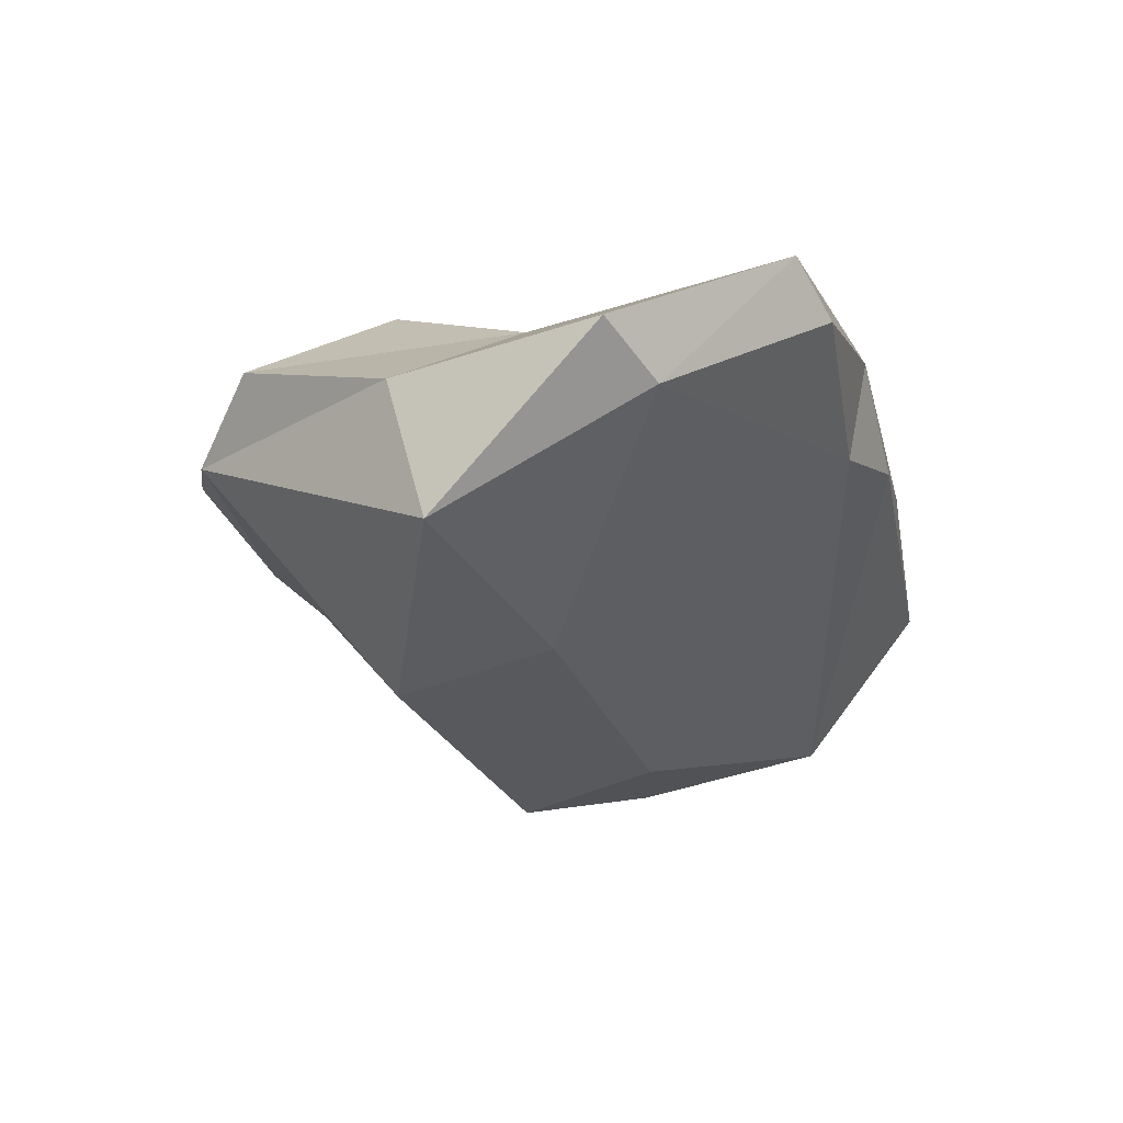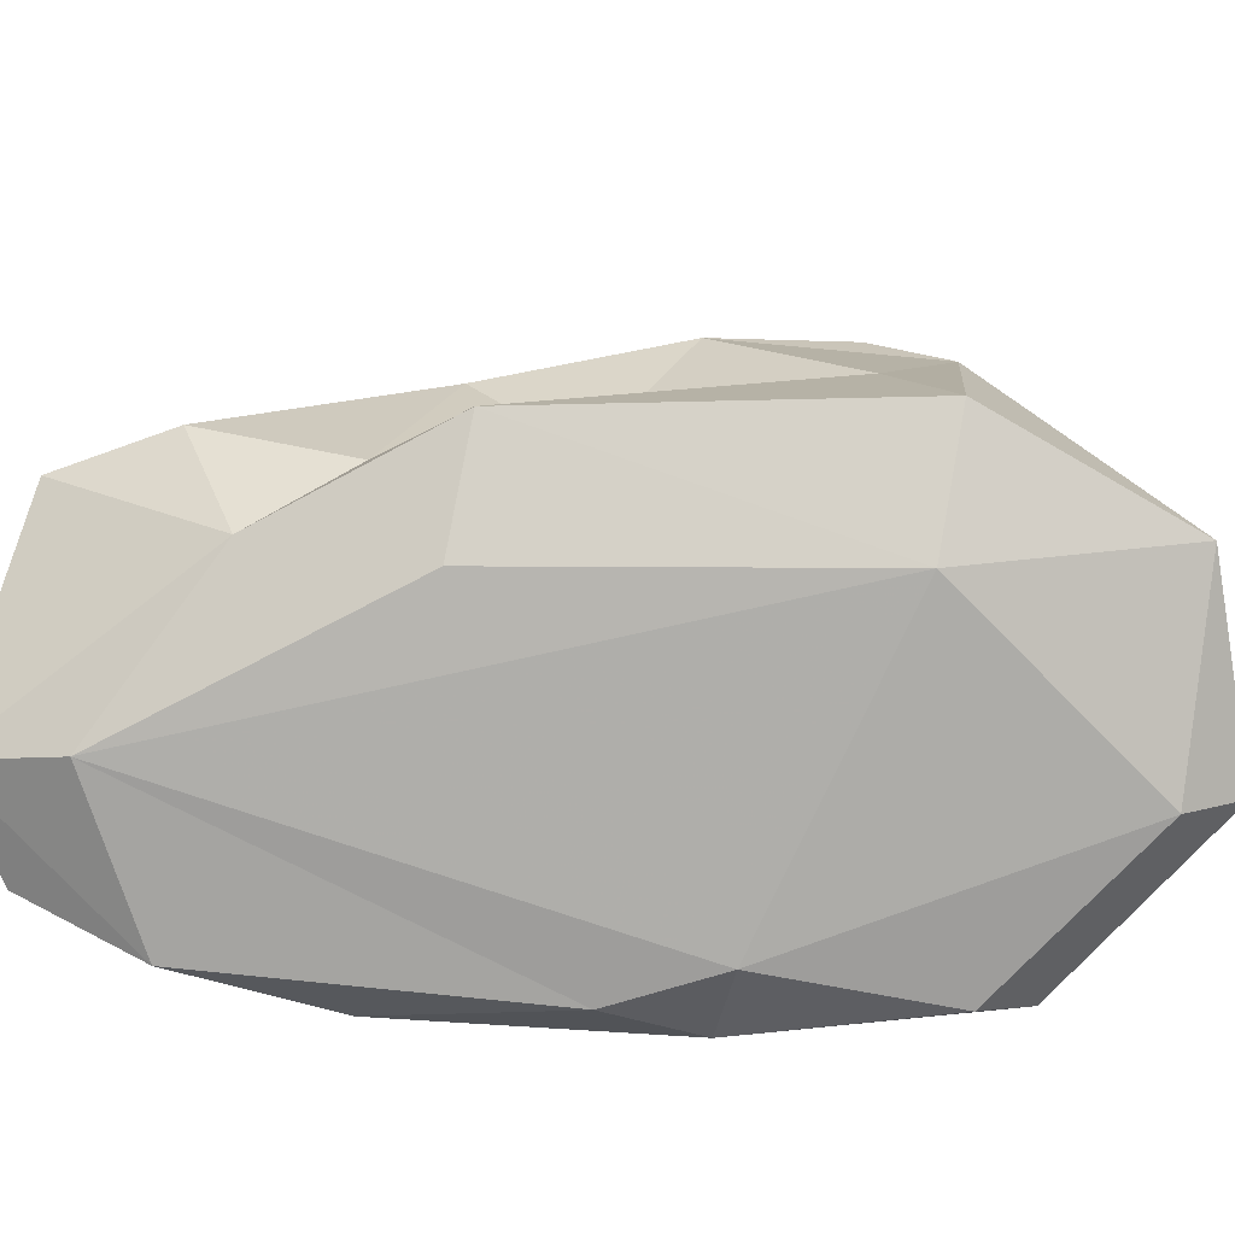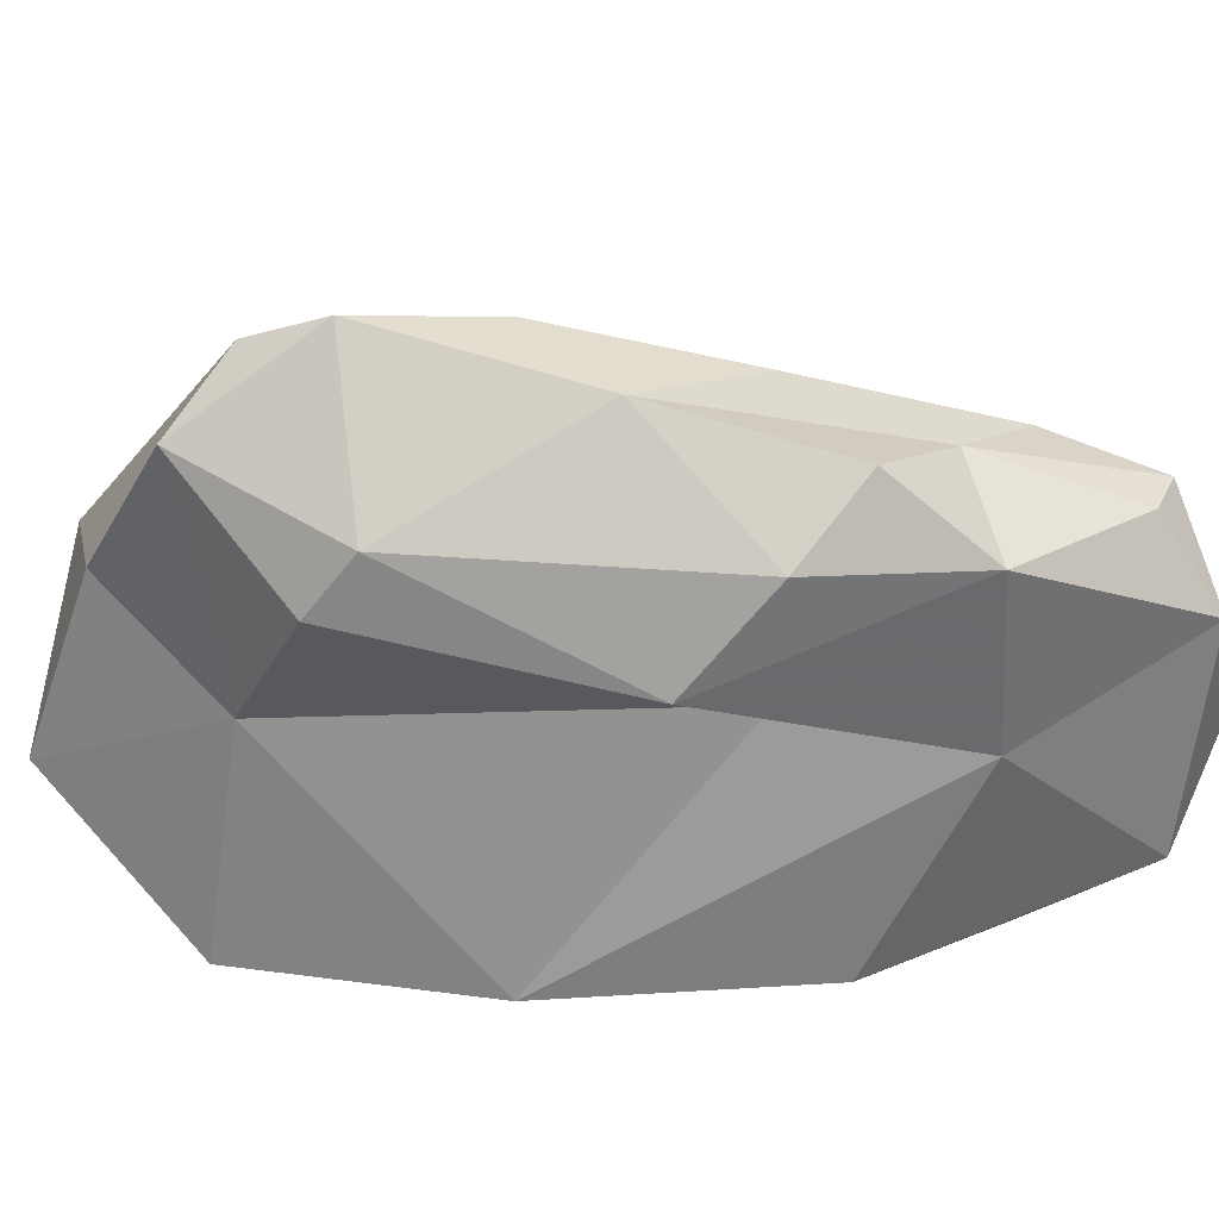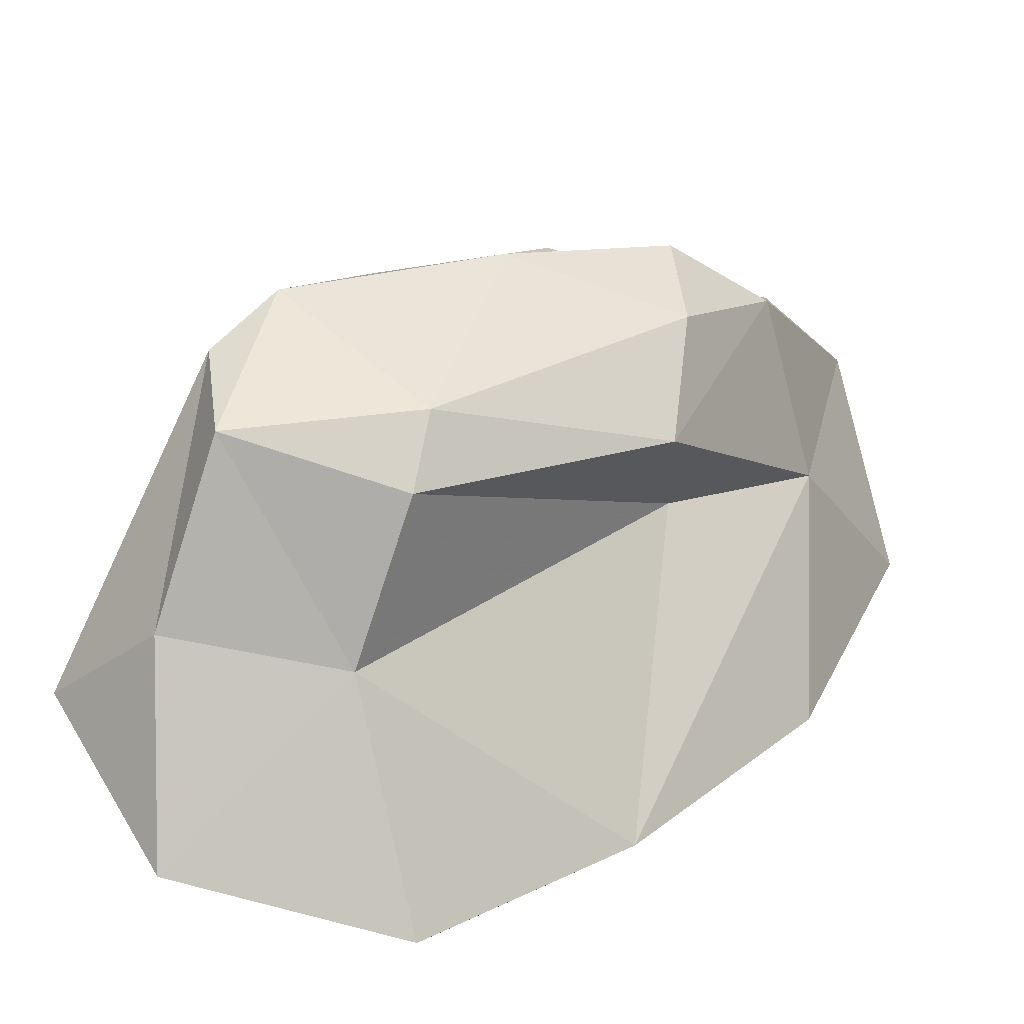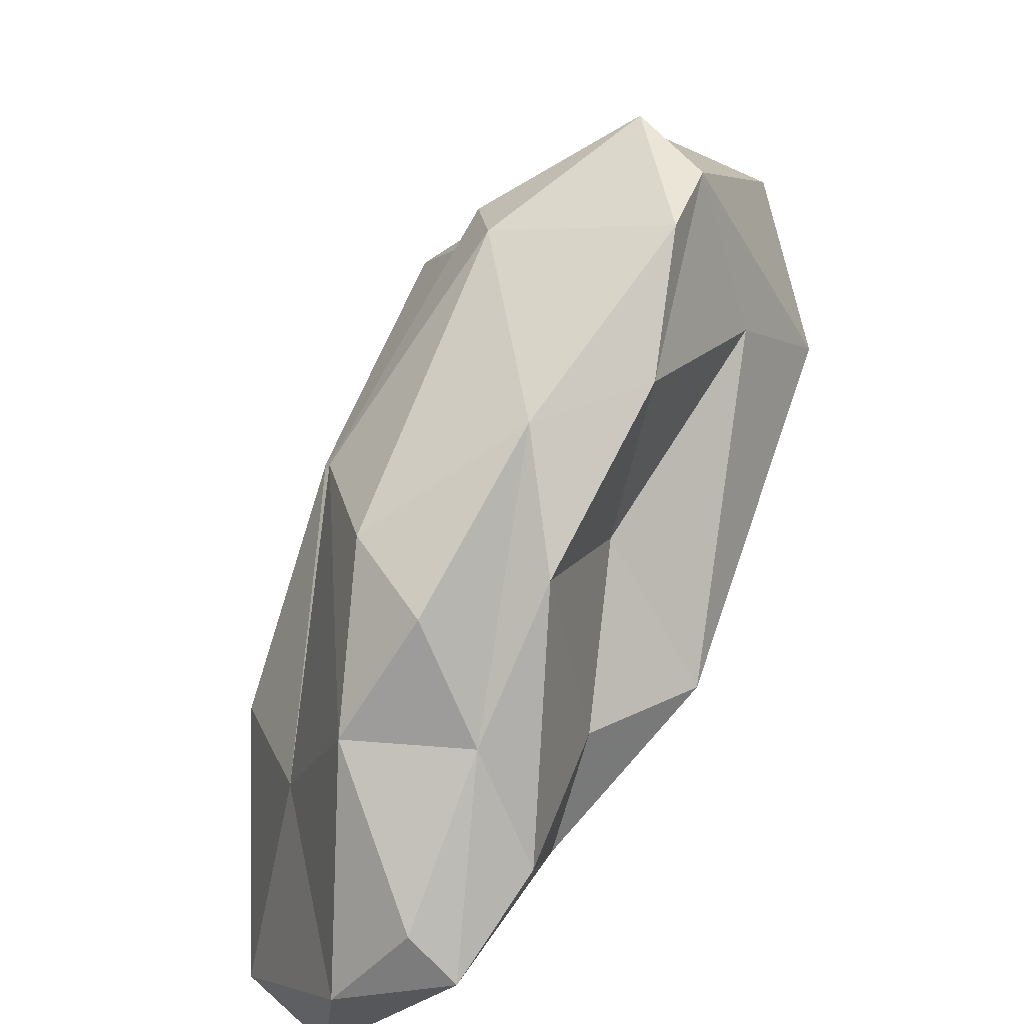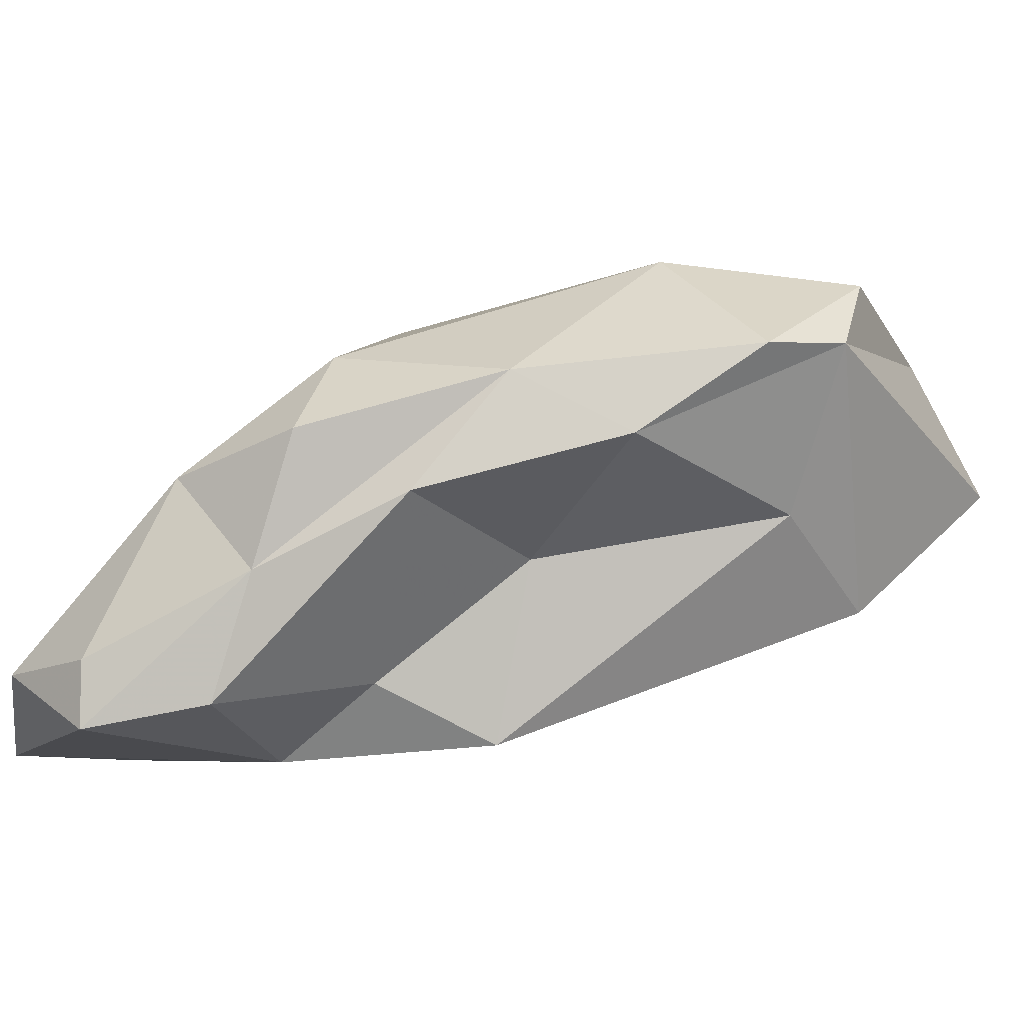
<metadata>
{"format":"obj","ext":"obj","renderer":"f3d","projection":"perspective","resolution":1024,"background":"white","views":[{"elev":35.1,"azim":115.8,"up":"+Y"},{"elev":-50.7,"azim":53.9,"up":"+Z"},{"elev":56.0,"azim":-125.2,"up":"+Z"},{"elev":27.1,"azim":-171.4,"up":"+Z"},{"elev":69.2,"azim":-17.8,"up":"+Z"},{"elev":56.5,"azim":31.3,"up":"+Z"}]}
</metadata>
<code>
v 301.7 280.1 118.9
v 302.8 278.2 119.8
v 302.7 282.4 117.8
v 303.2 278.4 123.1
v 303.6 282.8 122.3
v 306.4 290.8 118
v 305.5 277.7 124.1
v 306.1 287.8 125.3
v 303.3 285.8 118.1
v 304.7 282.3 126
v 304.9 278.7 124.7
v 306.1 285.6 127
v 306.3 288.4 117.4
v 307 281.3 126
v 307.4 279.2 124.6
v 304.6 279.6 119.1
v 306.6 283.5 127.6
v 308.2 289.8 117.6
v 310.2 290.8 127
v 310.4 291.9 125.9
v 306.4 285.4 122.8
v 310.2 282.7 120.6
v 309.6 286.2 128.3
v 309.1 283.6 127.4
v 311.3 292.9 122.7
v 309.7 293.5 117.6
v 308.1 280.1 121.6
v 309.4 281.7 123.4
v 312.1 286.5 127.9
v 310.8 284.9 124.6
v 309.9 294.7 118.3
v 314.7 288.9 120.5
v 313.4 289.1 128.5
v 313.8 292.2 127
v 311.8 282.2 122.6
v 314.4 295.5 119.8
v 314.8 293.5 123.6
v 314 294.2 119
v 314.7 288.1 125.1
v 316.3 288.3 122.7
v 314.4 290.4 127.7
v 317 292.7 121.7
g foo
f 3 1 9
f 3 2 1
f 16 2 3
f 16 3 13
f 13 3 9
f 13 9 6
f 27 2 16
f 18 13 6
f 16 13 18
f 18 6 26
f 26 6 31
f 27 16 22
f 32 16 18
f 22 16 32
f 22 35 27
f 32 18 38
f 38 18 26
f 38 31 36
f 38 26 31
f 35 22 32
f 32 40 35
f 32 38 42
f 38 36 42
f 40 32 42
f 1 2 4
f 1 4 5
f 5 9 1
f 5 6 9
f 6 5 21
f 2 7 4
f 7 2 27
f 7 27 15
f 6 21 25
f 31 6 25
f 28 15 27
f 31 25 36
f 36 25 37
f 27 35 28
f 30 28 35
f 30 35 39
f 35 40 39
f 37 41 42
f 37 42 36
f 41 40 42
f 41 39 40
f 4 11 10
f 5 4 10
f 10 8 5
f 4 7 11
f 5 8 21
f 11 14 10
f 14 11 7
f 14 7 15
f 14 15 24
f 20 21 8
f 24 15 28
f 20 25 21
f 28 30 24
f 29 24 30
f 25 20 34
f 30 39 29
f 34 37 25
f 41 29 39
f 41 37 34
f 8 10 12
f 12 10 17
f 17 10 14
f 8 12 19
f 12 17 23
f 19 12 23
f 19 20 8
f 23 14 24
f 17 14 23
f 23 24 29
f 19 23 33
f 33 23 29
f 20 19 34
f 19 33 34
f 29 41 33
f 34 33 41
g

</code>
